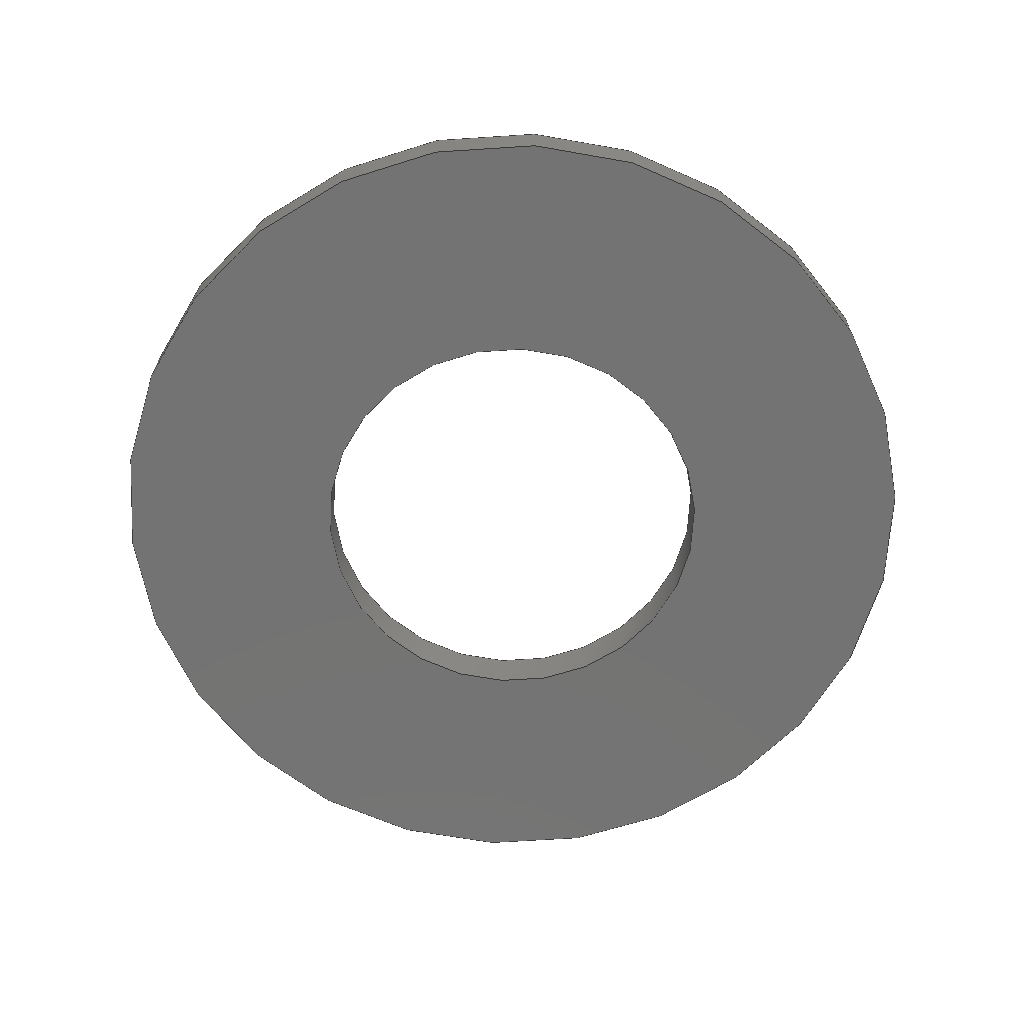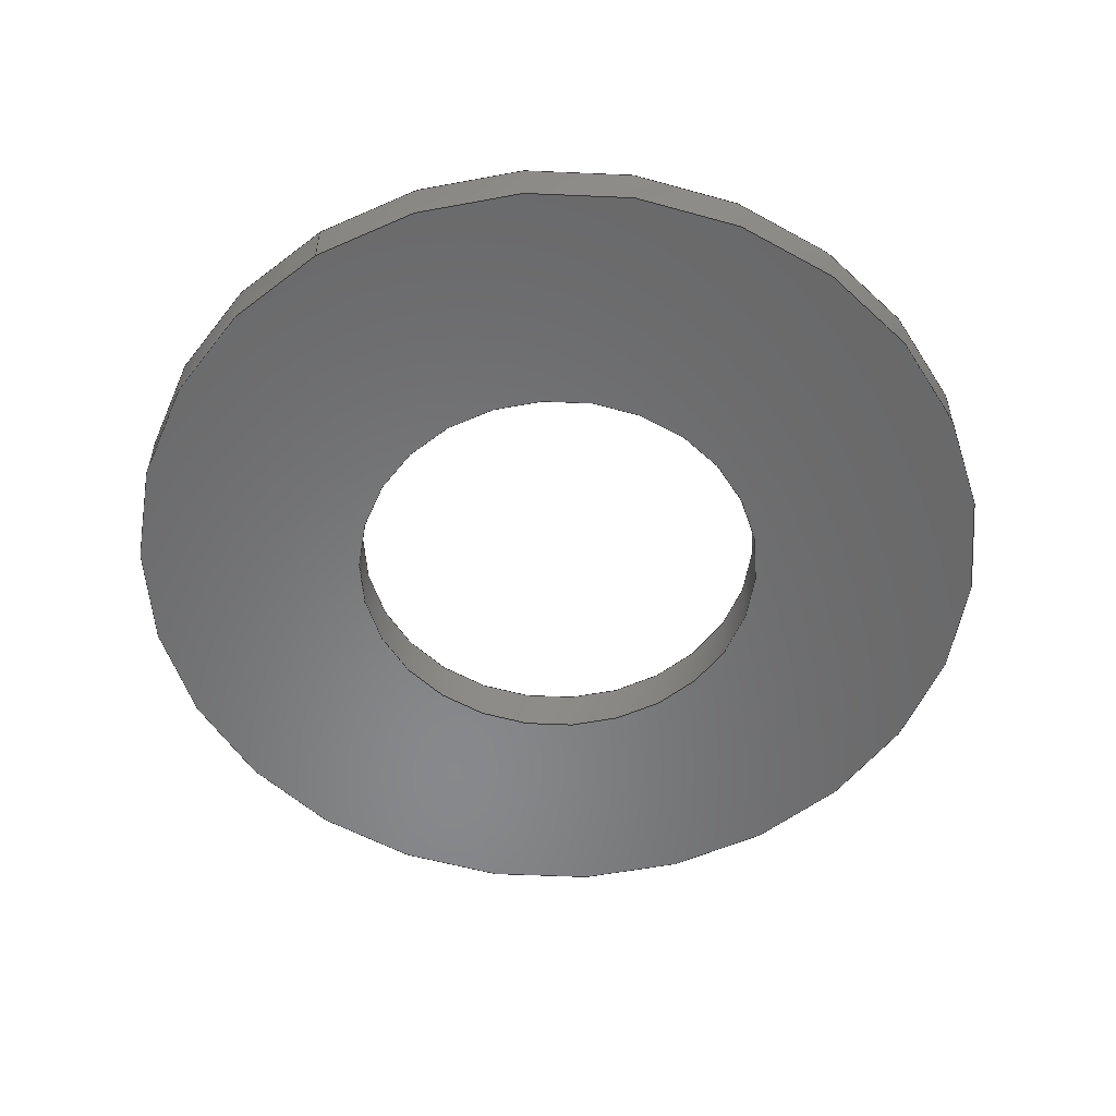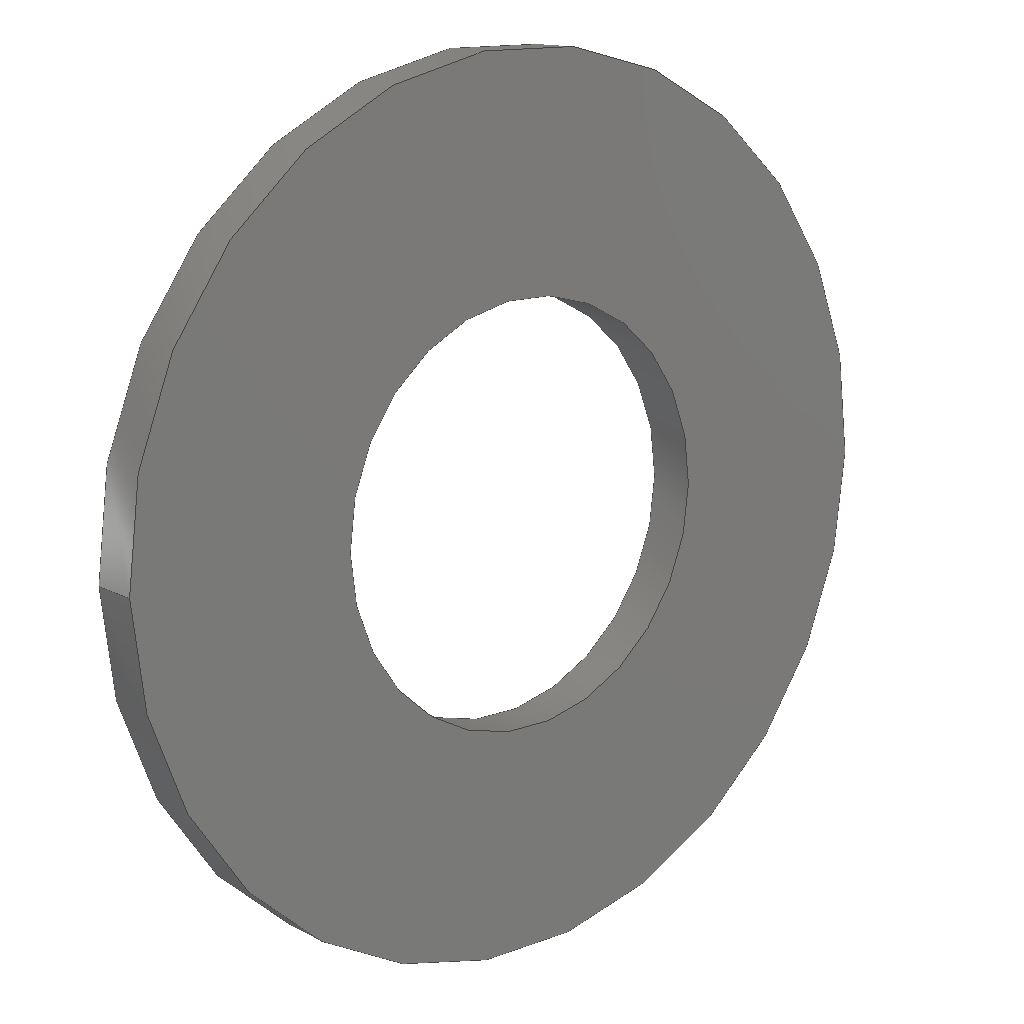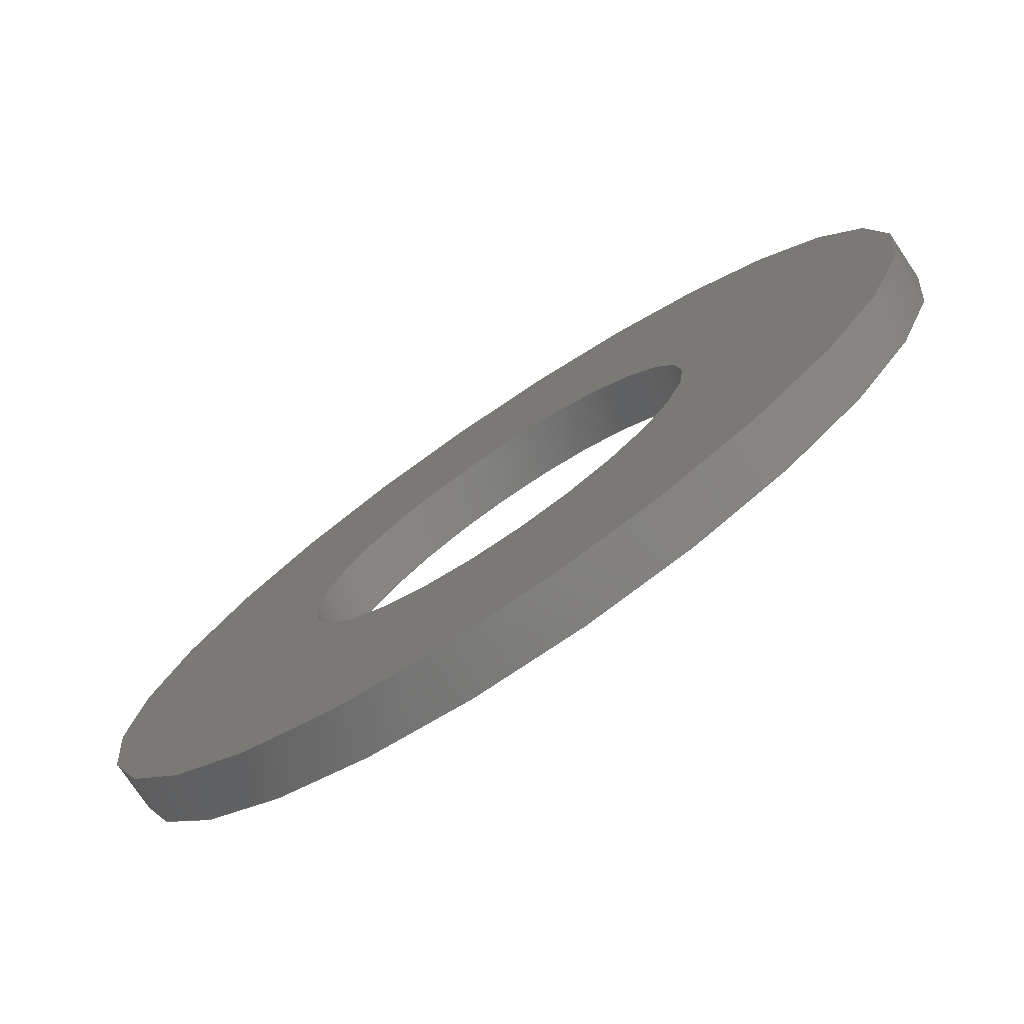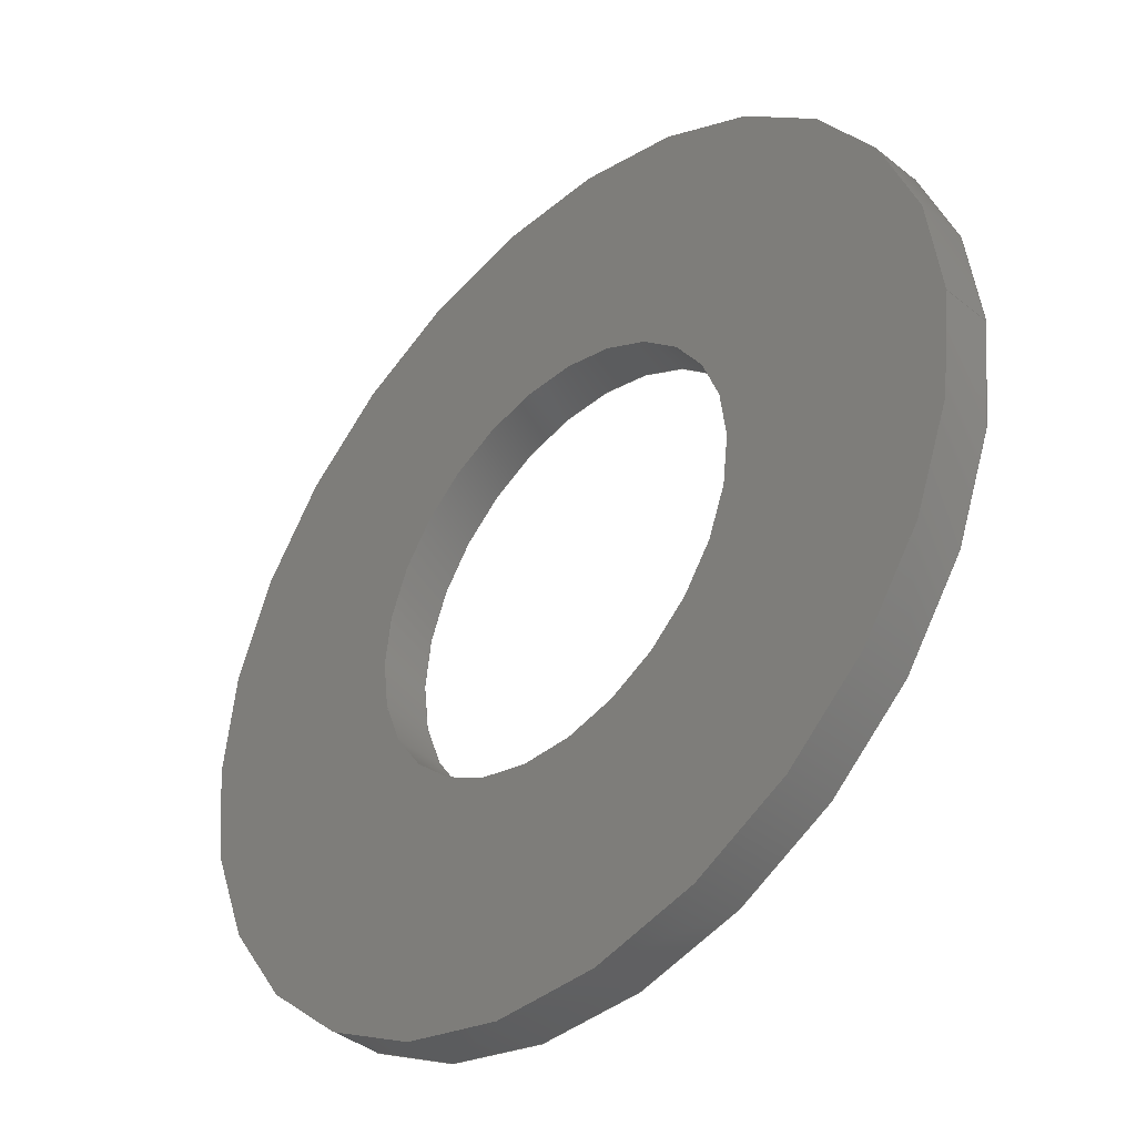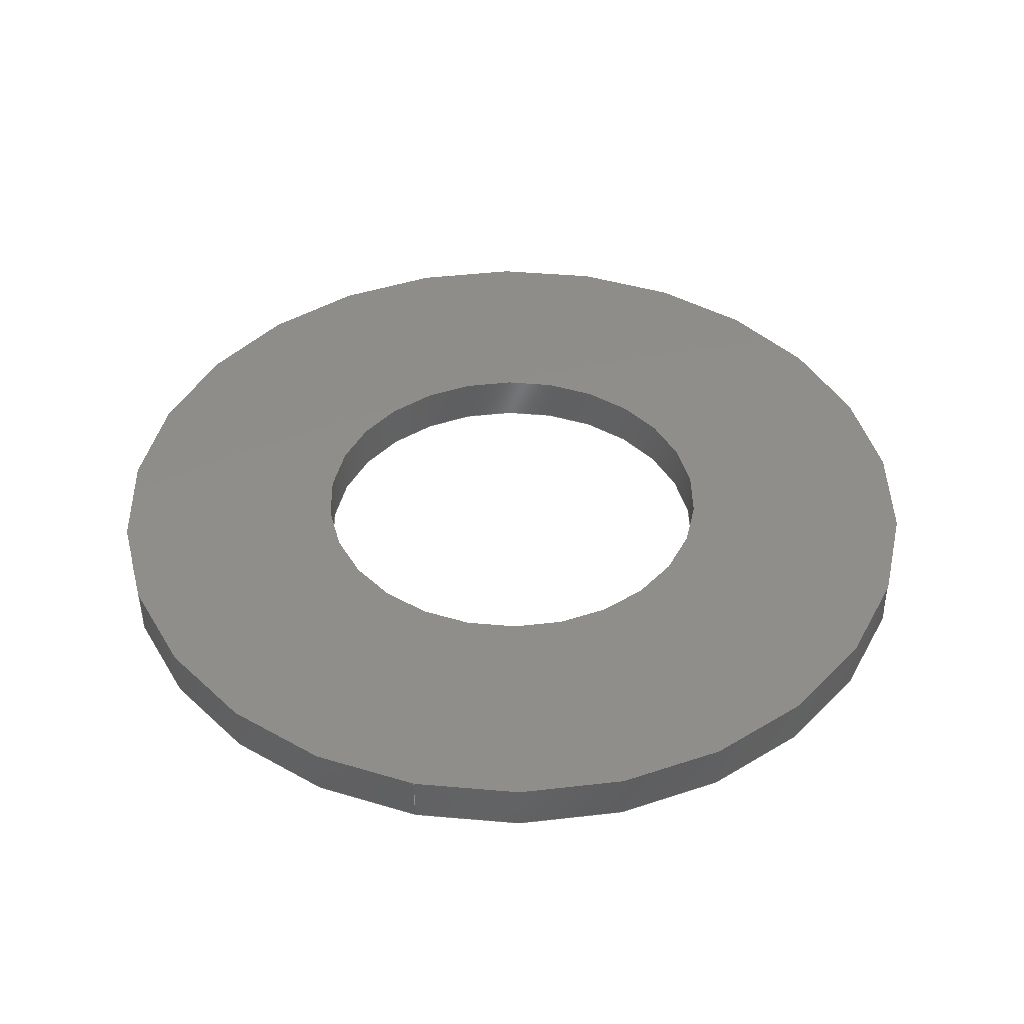
<metadata>
{"format":"step","ext":"stp","renderer":"f3d","projection":"perspective","resolution":1024,"background":"white","views":[{"elev":-65.5,"azim":17.6,"up":"+Z"},{"elev":-54.9,"azim":122.0,"up":"+Z"},{"elev":13.8,"azim":139.8,"up":"+Y"},{"elev":-77.0,"azim":33.9,"up":"+Y"},{"elev":-40.4,"azim":45.5,"up":"+Y"},{"elev":42.5,"azim":102.9,"up":"+Z"}]}
</metadata>
<code>
ISO-10303-21;
DATA;
#1=MECHANICAL_DESIGN_GEOMETRIC_PRESENTATION_REPRESENTATION('',(#8),#98);
#2=DIMENSIONAL_EXPONENTS(0,0,0,0,0,0,0);
#3=(
CONVERSION_BASED_UNIT('degree',#4)
NAMED_UNIT(#2)
PLANE_ANGLE_UNIT()
);
#4=PLANE_ANGLE_MEASURE_WITH_UNIT(PLANE_ANGLE_MEASURE(0.01745),#101);
#5=PRESENTATION_LAYER_ASSIGNMENT('1','3D',(#9));
#6=SHAPE_REPRESENTATION_RELATIONSHIP('SRR','None',#104,#7);
#7=ADVANCED_BREP_SHAPE_REPRESENTATION('',(#9),#97);
#8=STYLED_ITEM('',(#114),#9);
#9=MANIFOLD_SOLID_BREP('2EBE',#54);
#10=PLANE('',#62);
#11=PLANE('',#63);
#12=FACE_BOUND('',#21,.T.);
#13=FACE_BOUND('',#23,.T.);
#14=FACE_BOUND('',#25,.T.);
#15=FACE_BOUND('',#27,.T.);
#16=FACE_OUTER_BOUND('',#20,.T.);
#17=FACE_OUTER_BOUND('',#22,.T.);
#18=FACE_OUTER_BOUND('',#24,.T.);
#19=FACE_OUTER_BOUND('',#26,.T.);
#20=EDGE_LOOP('',(#40));
#21=EDGE_LOOP('',(#41));
#22=EDGE_LOOP('',(#42));
#23=EDGE_LOOP('',(#43));
#24=EDGE_LOOP('',(#44));
#25=EDGE_LOOP('',(#45));
#26=EDGE_LOOP('',(#46));
#27=EDGE_LOOP('',(#47));
#28=CIRCLE('',#57,2.15);
#29=CIRCLE('',#58,2.15);
#30=CIRCLE('',#60,4.5);
#31=CIRCLE('',#61,4.5);
#32=VERTEX_POINT('',#84);
#33=VERTEX_POINT('',#86);
#34=VERTEX_POINT('',#89);
#35=VERTEX_POINT('',#91);
#36=EDGE_CURVE('',#32,#32,#28,.T.);
#37=EDGE_CURVE('',#33,#33,#29,.T.);
#38=EDGE_CURVE('',#34,#34,#30,.T.);
#39=EDGE_CURVE('',#35,#35,#31,.T.);
#40=ORIENTED_EDGE('',*,*,#36,.F.);
#41=ORIENTED_EDGE('',*,*,#37,.F.);
#42=ORIENTED_EDGE('',*,*,#38,.F.);
#43=ORIENTED_EDGE('',*,*,#39,.T.);
#44=ORIENTED_EDGE('',*,*,#38,.T.);
#45=ORIENTED_EDGE('',*,*,#36,.T.);
#46=ORIENTED_EDGE('',*,*,#39,.F.);
#47=ORIENTED_EDGE('',*,*,#37,.T.);
#48=CYLINDRICAL_SURFACE('',#56,2.15);
#49=CYLINDRICAL_SURFACE('',#59,4.5);
#50=ADVANCED_FACE('',(#16,#12),#48,.F.);
#51=ADVANCED_FACE('',(#17,#13),#49,.T.);
#52=ADVANCED_FACE('',(#18,#14),#10,.T.);
#53=ADVANCED_FACE('',(#19,#15),#11,.F.);
#54=CLOSED_SHELL('',(#50,#51,#52,#53));
#55=AXIS2_PLACEMENT_3D('placement',#82,#64,#65);
#56=AXIS2_PLACEMENT_3D('',#83,#66,#67);
#57=AXIS2_PLACEMENT_3D('',#85,#68,#69);
#58=AXIS2_PLACEMENT_3D('',#87,#70,#71);
#59=AXIS2_PLACEMENT_3D('',#88,#72,#73);
#60=AXIS2_PLACEMENT_3D('',#90,#74,#75);
#61=AXIS2_PLACEMENT_3D('',#92,#76,#77);
#62=AXIS2_PLACEMENT_3D('',#93,#78,#79);
#63=AXIS2_PLACEMENT_3D('',#94,#80,#81);
#64=DIRECTION('axis',(0,0,1));
#65=DIRECTION('refdir',(1,0,0));
#66=DIRECTION('center_axis',(0,0,1));
#67=DIRECTION('ref_axis',(-1,0,0));
#68=DIRECTION('center_axis',(0,0,-1));
#69=DIRECTION('ref_axis',(-1,0,0));
#70=DIRECTION('center_axis',(0,0,1));
#71=DIRECTION('ref_axis',(-1,0,0));
#72=DIRECTION('center_axis',(0,0,1));
#73=DIRECTION('ref_axis',(-1,0,0));
#74=DIRECTION('center_axis',(0,0,1));
#75=DIRECTION('ref_axis',(-1,0,0));
#76=DIRECTION('center_axis',(0,0,1));
#77=DIRECTION('ref_axis',(-1,0,0));
#78=DIRECTION('center_axis',(0,0,1));
#79=DIRECTION('ref_axis',(1,0,0));
#80=DIRECTION('center_axis',(0,0,1));
#81=DIRECTION('ref_axis',(1,0,0));
#82=CARTESIAN_POINT('',(0,0,0));
#83=CARTESIAN_POINT('Origin',(0,0,0));
#84=CARTESIAN_POINT('',(2.15,2.633e-16,0.5));
#85=CARTESIAN_POINT('Origin',(0,0,0.5));
#86=CARTESIAN_POINT('',(2.15,2.633e-16,0));
#87=CARTESIAN_POINT('Origin',(0,0,0));
#88=CARTESIAN_POINT('Origin',(0,0,0));
#89=CARTESIAN_POINT('',(4.5,5.511e-16,0.5));
#90=CARTESIAN_POINT('Origin',(0,0,0.5));
#91=CARTESIAN_POINT('',(4.5,5.511e-16,0));
#92=CARTESIAN_POINT('Origin',(0,0,0));
#93=CARTESIAN_POINT('Origin',(-1.775e-16,6.579e-17,
0.5));
#94=CARTESIAN_POINT('Origin',(-1.775e-16,6.579e-17,
0));
#95=UNCERTAINTY_MEASURE_WITH_UNIT(LENGTH_MEASURE(0.01),#99,
'DISTANCE_ACCURACY_VALUE',
'Maximum model space distance between geometric entities at asserted c
onnectivities');
#96=UNCERTAINTY_MEASURE_WITH_UNIT(LENGTH_MEASURE(1e-06),#99,
'DISTANCE_ACCURACY_VALUE',
'Maximum model space distance between geometric entities at asserted c
onnectivities');
#97=(
GEOMETRIC_REPRESENTATION_CONTEXT(3)
GLOBAL_UNCERTAINTY_ASSIGNED_CONTEXT((#95))
GLOBAL_UNIT_ASSIGNED_CONTEXT((#99,#101,#100))
REPRESENTATION_CONTEXT('','3D')
);
#98=(
GEOMETRIC_REPRESENTATION_CONTEXT(3)
GLOBAL_UNCERTAINTY_ASSIGNED_CONTEXT((#96))
GLOBAL_UNIT_ASSIGNED_CONTEXT((#99,#3,#100))
REPRESENTATION_CONTEXT('','3D')
);
#99=(
LENGTH_UNIT()
NAMED_UNIT(*)
SI_UNIT(.MILLI.,.METRE.)
);
#100=(
NAMED_UNIT(*)
SI_UNIT($,.STERADIAN.)
SOLID_ANGLE_UNIT()
);
#101=(
NAMED_UNIT(*)
PLANE_ANGLE_UNIT()
SI_UNIT($,.RADIAN.)
);
#102=SHAPE_DEFINITION_REPRESENTATION(#103,#104);
#103=PRODUCT_DEFINITION_SHAPE('',$,#106);
#104=SHAPE_REPRESENTATION('',(#55),#97);
#105=PRODUCT_DEFINITION_CONTEXT('part definition',#110,'design');
#106=PRODUCT_DEFINITION('Product','Product',#107,#105);
#107=PRODUCT_DEFINITION_FORMATION('',$,#112);
#108=PRODUCT_RELATED_PRODUCT_CATEGORY('Product','Product',(#112));
#109=APPLICATION_PROTOCOL_DEFINITION('international standard',
'automotive_design',2009,#110);
#110=APPLICATION_CONTEXT(
'Core Data for Automotive Mechanical Design Process');
#111=PRODUCT_CONTEXT('part definition',#110,'mechanical');
#112=PRODUCT('Product','Product',$,(#111));
#113=PRESENTATION_STYLE_ASSIGNMENT((#115));
#114=PRESENTATION_STYLE_ASSIGNMENT((#116));
#115=SURFACE_STYLE_USAGE(.BOTH.,#117);
#116=SURFACE_STYLE_USAGE(.BOTH.,#118);
#117=SURFACE_SIDE_STYLE('',(#119));
#118=SURFACE_SIDE_STYLE('',(#120));
#119=SURFACE_STYLE_FILL_AREA(#121);
#120=SURFACE_STYLE_FILL_AREA(#122);
#121=FILL_AREA_STYLE('',(#123));
#122=FILL_AREA_STYLE('',(#124));
#123=FILL_AREA_STYLE_COLOUR('',#125);
#124=FILL_AREA_STYLE_COLOUR('',#126);
#125=COLOUR_RGB('',1,1,1);
#126=COLOUR_RGB('',0.7333,0.7333,0.7333);
ENDSEC;
END-ISO-10303-21;

</code>
